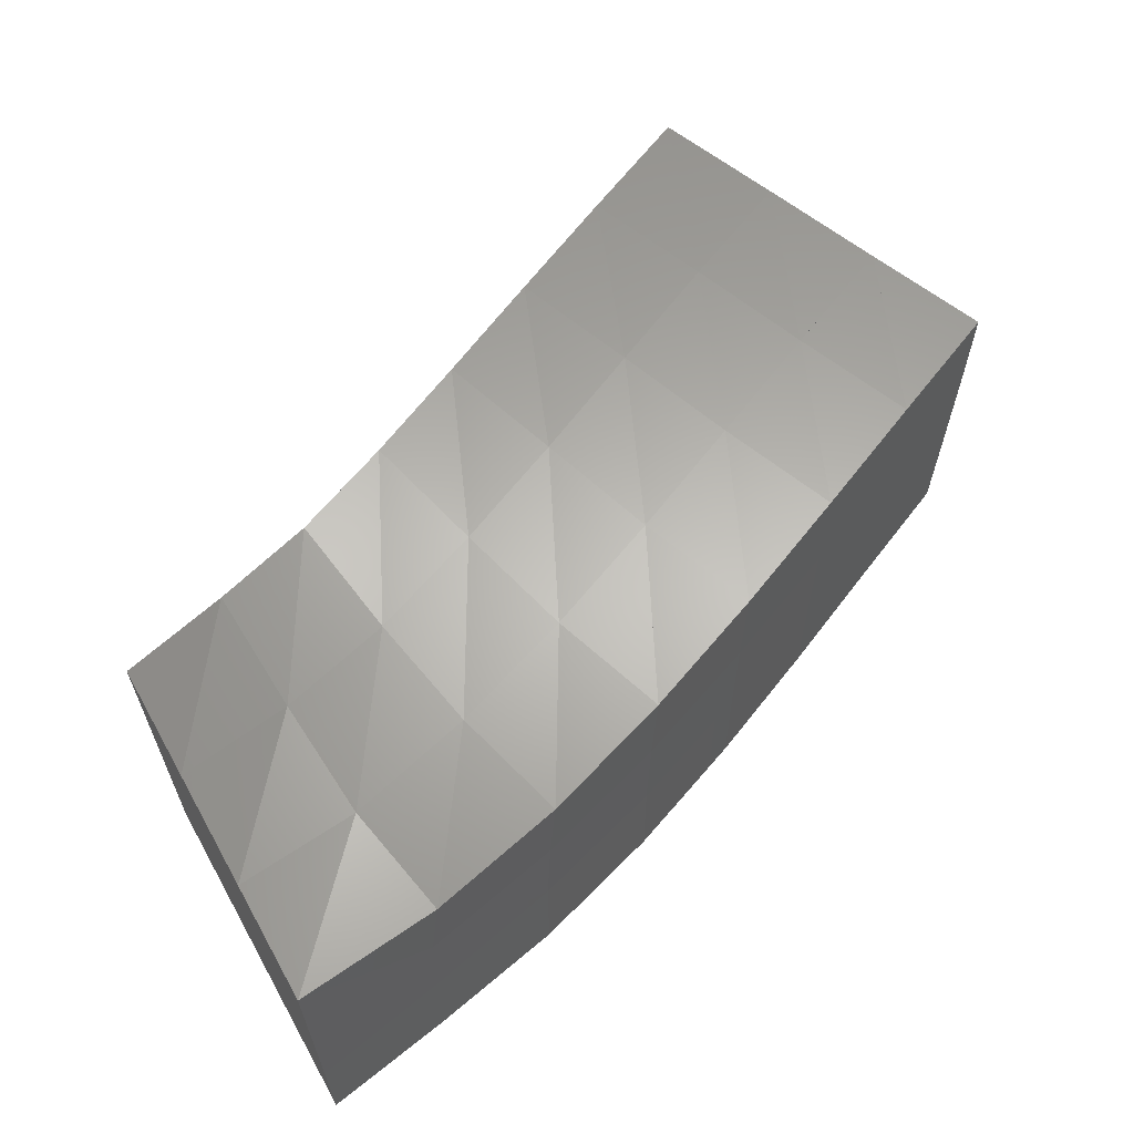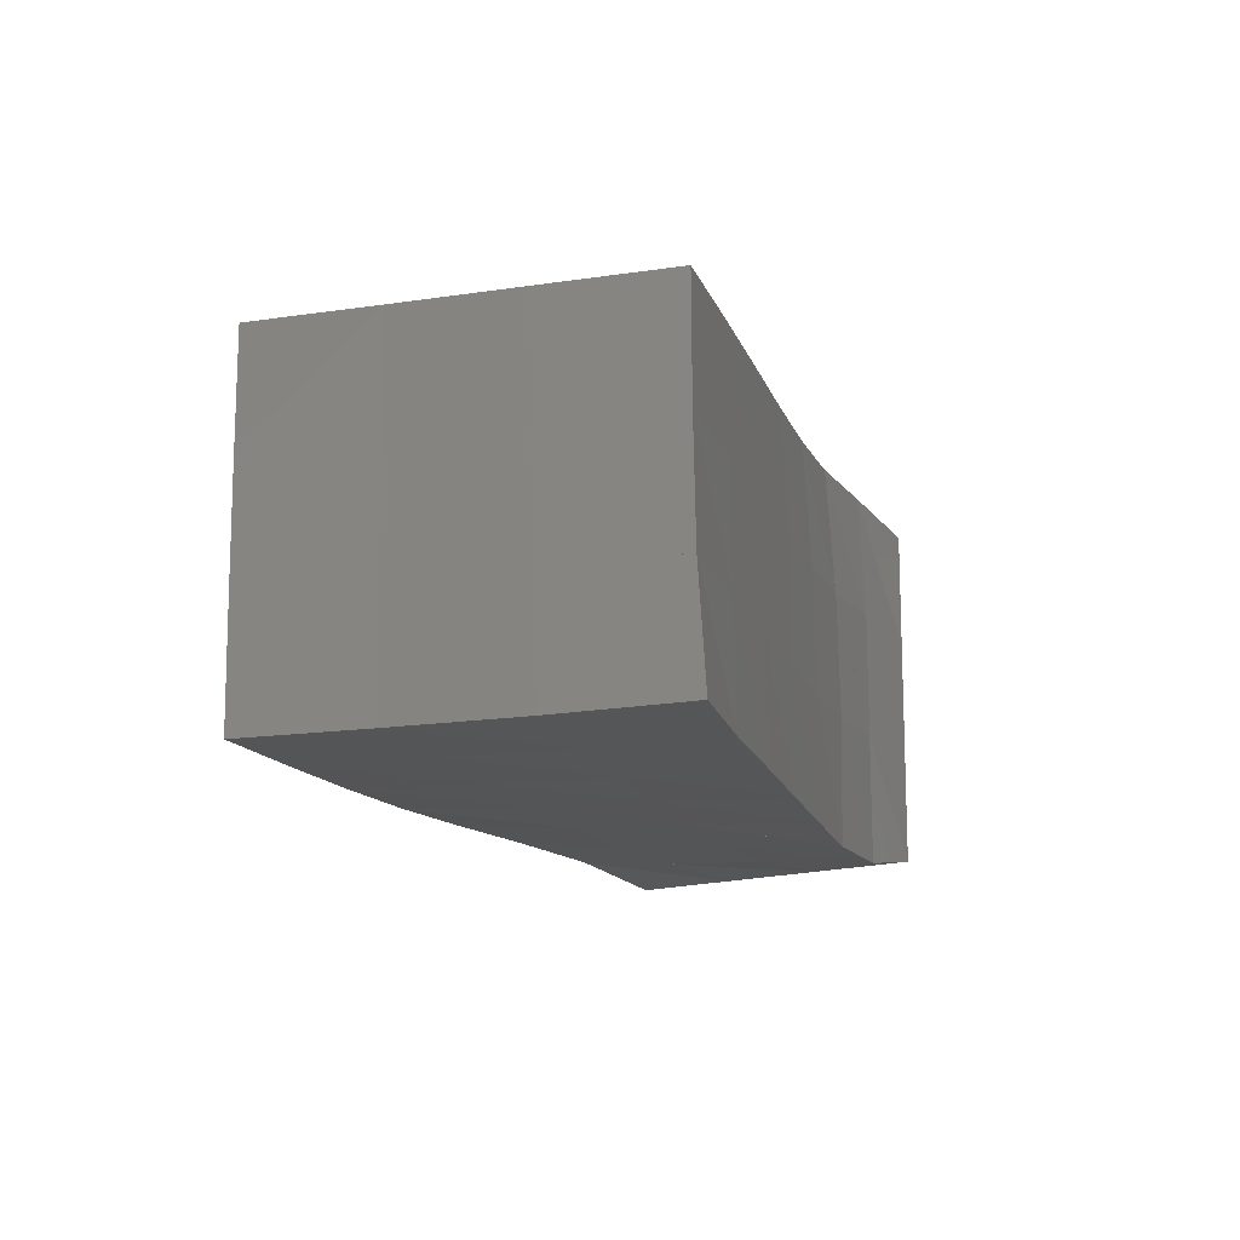
<metadata>
{"format":"stl","ext":"stl","renderer":"f3d","projection":"perspective","resolution":1024,"background":"white","views":[{"elev":62.3,"azim":-29.4,"up":"+Y"},{"elev":-14.0,"azim":129.4,"up":"+Y"}]}
</metadata>
<code>
# stl→obj: 128 verts, 1260 faces
v 0 0 0
v 0.02145 0.02477 -0.004814
v 0.01978 -0.002907 -0.003779
v 0.02451 -0.0007465 0.02259
v 0 0 0.025
v 0 0.025 0.025
v 0.02415 0.02475 0.02124
v 0 0.025 0
v 0.02624 0.0008608 0.04725
v 0 0 0.05
v 0 0.025 0.05
v 0.02595 0.02534 0.04624
v 0.02748 0.003289 0.07119
v 0 0 0.075
v 0 0.025 0.075
v 0.02823 0.02656 0.0702
v 0.02171 0.05159 -0.004835
v 0 0.05 0.025
v 0.02405 0.05035 0.02123
v 0 0.05 0
v 0 0.05 0.05
v 0.02585 0.04974 0.04624
v 0 0.05 0.075
v 0.02849 0.04978 0.07022
v 0.02249 0.07835 -0.003798
v 0 0.075 0.025
v 0.02379 0.07586 0.02228
v 0 0.075 0
v 0 0.075 0.05
v 0.02555 0.07423 0.04758
v 0 0.075 0.075
v 0.03023 0.07214 0.07118
v 0.04174 0.02428 -0.01126
v 0.04107 -0.002476 -0.01034
v 0.04797 -0.0006129 0.01571
v 0.0478 0.02483 0.01477
v 0.05268 0.001187 0.04127
v 0.05228 0.02545 0.03984
v 0.0565 0.003922 0.06561
v 0.05729 0.02663 0.06402
v 0.04254 0.05168 -0.01111
v 0.04769 0.05044 0.01479
v 0.05217 0.0498 0.03982
v 0.05809 0.04922 0.0639
v 0.0434 0.07897 -0.009466
v 0.04742 0.07615 0.01622
v 0.05214 0.0743 0.04076
v 0.0589 0.07244 0.06481
v 0.06341 0.02471 -0.02023
v 0.06317 -0.00126 -0.01996
v 0.0718 -0.0001388 0.006358
v 0.07156 0.02505 0.005772
v 0.07849 0.00121 0.03204
v 0.07836 0.02549 0.03105
v 0.08517 0.003253 0.05705
v 0.0859 0.02608 0.0556
v 0.06382 0.05113 -0.01996
v 0.07149 0.05045 0.005895
v 0.07829 0.04991 0.03101
v 0.08627 0.04942 0.05543
v 0.06468 0.07804 -0.01863
v 0.07148 0.07595 0.006888
v 0.07821 0.07448 0.03172
v 0.08659 0.07318 0.05603
v 0.08621 0.02517 -0.03033
v 0.08621 -0.000291 -0.03044
v 0.09579 0.0002243 -0.004363
v 0.09563 0.02526 -0.004538
v 0.1041 0.001023 0.02136
v 0.1041 0.02545 0.02078
v 0.1127 0.002132 0.04651
v 0.1132 0.02572 0.04561
v 0.08639 0.05093 -0.03001
v 0.09559 0.05047 -0.004347
v 0.104 0.05003 0.02082
v 0.1133 0.04966 0.04552
v 0.0869 0.07702 -0.02916
v 0.09565 0.07577 -0.003633
v 0.1039 0.07473 0.02131
v 0.1134 0.0739 0.04587
v 0.1099 0.02558 -0.0411
v 0.11 0.0004678 -0.0415
v 0.1201 0.0005183 -0.01562
v 0.12 0.02544 -0.01548
v 0.1294 0.0008243 0.009999
v 0.1294 0.02542 0.009832
v 0.1392 0.001256 0.03522
v 0.1394 0.02543 0.03484
v 0.1099 0.05087 -0.04075
v 0.12 0.0505 -0.01523
v 0.1294 0.05013 0.009971
v 0.1394 0.04985 0.03488
v 0.1102 0.07636 -0.04024
v 0.1201 0.07562 -0.01475
v 0.1293 0.07493 0.01029
v 0.1393 0.07444 0.03511
v 0.1342 0.0259 -0.0521
v 0.1342 0.001049 -0.0528
v 0.1447 0.0007501 -0.02696
v 0.1446 0.0256 -0.02656
v 0.1545 0.0006905 -0.001387
v 0.1546 0.02541 -0.001228
v 0.1649 0.0006554 0.02385
v 0.1649 0.02524 0.02389
v 0.1342 0.05088 -0.0517
v 0.1446 0.05053 -0.02624
v 0.1546 0.05022 -0.0009849
v 0.1648 0.04994 0.02408
v 0.1342 0.07595 -0.05141
v 0.1447 0.07551 -0.02593
v 0.1545 0.07507 -0.000707
v 0.1646 0.07474 0.0243
v 0.1587 0.02611 -0.06319
v 0.1584 0.001786 -0.06489
v 0.1693 0.0009805 -0.03822
v 0.1693 0.02569 -0.03742
v 0.1795 0.0006559 -0.01239
v 0.1796 0.02544 -0.01201
v 0.1901 0.0003626 0.0129
v 0.1901 0.02513 0.01316
v 0.1588 0.05082 -0.06262
v 0.1693 0.05057 -0.03703
v 0.1795 0.05025 -0.01163
v 0.1899 0.04997 0.01348
v 0.1588 0.07567 -0.06246
v 0.1693 0.07536 -0.03665
v 0.1795 0.07512 -0.01136
v 0.1897 0.07488 0.01369
f 1 2 3
f 2 4 3
f 2 1 4
f 1 3 4
f 1 5 6
f 5 4 6
f 5 1 4
f 1 6 4
f 1 2 4
f 2 6 4
f 2 1 6
f 1 4 6
f 2 7 4
f 7 6 4
f 7 2 6
f 2 4 6
f 1 6 8
f 6 2 8
f 6 1 2
f 1 8 2
f 5 7 4
f 7 9 4
f 7 5 9
f 5 4 9
f 5 10 11
f 10 9 11
f 10 5 9
f 5 11 9
f 5 7 9
f 7 11 9
f 7 5 11
f 5 9 11
f 7 12 9
f 12 11 9
f 12 7 11
f 7 9 11
f 5 11 6
f 11 7 6
f 11 5 7
f 5 6 7
f 10 12 9
f 12 13 9
f 12 10 13
f 10 9 13
f 10 14 15
f 14 13 15
f 14 10 13
f 10 15 13
f 10 12 13
f 12 15 13
f 12 10 15
f 10 13 15
f 12 16 13
f 16 15 13
f 16 12 15
f 12 13 15
f 10 15 11
f 15 12 11
f 15 10 12
f 10 11 12
f 8 17 2
f 17 7 2
f 17 8 7
f 8 2 7
f 8 6 18
f 6 7 18
f 6 8 7
f 8 18 7
f 8 17 7
f 17 18 7
f 17 8 18
f 8 7 18
f 17 19 7
f 19 18 7
f 19 17 18
f 17 7 18
f 8 18 20
f 18 17 20
f 18 8 17
f 8 20 17
f 6 19 7
f 19 12 7
f 19 6 12
f 6 7 12
f 6 11 21
f 11 12 21
f 11 6 12
f 6 21 12
f 6 19 12
f 19 21 12
f 19 6 21
f 6 12 21
f 19 22 12
f 22 21 12
f 22 19 21
f 19 12 21
f 6 21 18
f 21 19 18
f 21 6 19
f 6 18 19
f 11 22 12
f 22 16 12
f 22 11 16
f 11 12 16
f 11 15 23
f 15 16 23
f 15 11 16
f 11 23 16
f 11 22 16
f 22 23 16
f 22 11 23
f 11 16 23
f 22 24 16
f 24 23 16
f 24 22 23
f 22 16 23
f 11 23 21
f 23 22 21
f 23 11 22
f 11 21 22
f 20 25 17
f 25 19 17
f 25 20 19
f 20 17 19
f 20 18 26
f 18 19 26
f 18 20 19
f 20 26 19
f 20 25 19
f 25 26 19
f 25 20 26
f 20 19 26
f 25 27 19
f 27 26 19
f 27 25 26
f 25 19 26
f 20 26 28
f 26 25 28
f 26 20 25
f 20 28 25
f 18 27 19
f 27 22 19
f 27 18 22
f 18 19 22
f 18 21 29
f 21 22 29
f 21 18 22
f 18 29 22
f 18 27 22
f 27 29 22
f 27 18 29
f 18 22 29
f 27 30 22
f 30 29 22
f 30 27 29
f 27 22 29
f 18 29 26
f 29 27 26
f 29 18 27
f 18 26 27
f 21 30 22
f 30 24 22
f 30 21 24
f 21 22 24
f 21 23 31
f 23 24 31
f 23 21 24
f 21 31 24
f 21 30 24
f 30 31 24
f 30 21 31
f 21 24 31
f 30 32 24
f 32 31 24
f 32 30 31
f 30 24 31
f 21 31 29
f 31 30 29
f 31 21 30
f 21 29 30
f 3 33 34
f 33 35 34
f 33 3 35
f 3 34 35
f 3 4 7
f 4 35 7
f 4 3 35
f 3 7 35
f 3 33 35
f 33 7 35
f 33 3 7
f 3 35 7
f 33 36 35
f 36 7 35
f 36 33 7
f 33 35 7
f 3 7 2
f 7 33 2
f 7 3 33
f 3 2 33
f 4 36 35
f 36 37 35
f 36 4 37
f 4 35 37
f 4 9 12
f 9 37 12
f 9 4 37
f 4 12 37
f 4 36 37
f 36 12 37
f 36 4 12
f 4 37 12
f 36 38 37
f 38 12 37
f 38 36 12
f 36 37 12
f 4 12 7
f 12 36 7
f 12 4 36
f 4 7 36
f 9 38 37
f 38 39 37
f 38 9 39
f 9 37 39
f 9 13 16
f 13 39 16
f 13 9 39
f 9 16 39
f 9 38 39
f 38 16 39
f 38 9 16
f 9 39 16
f 38 40 39
f 40 16 39
f 40 38 16
f 38 39 16
f 9 16 12
f 16 38 12
f 16 9 38
f 9 12 38
f 2 41 33
f 41 36 33
f 41 2 36
f 2 33 36
f 2 7 19
f 7 36 19
f 7 2 36
f 2 19 36
f 2 41 36
f 41 19 36
f 41 2 19
f 2 36 19
f 41 42 36
f 42 19 36
f 42 41 19
f 41 36 19
f 2 19 17
f 19 41 17
f 19 2 41
f 2 17 41
f 7 42 36
f 42 38 36
f 42 7 38
f 7 36 38
f 7 12 22
f 12 38 22
f 12 7 38
f 7 22 38
f 7 42 38
f 42 22 38
f 42 7 22
f 7 38 22
f 42 43 38
f 43 22 38
f 43 42 22
f 42 38 22
f 7 22 19
f 22 42 19
f 22 7 42
f 7 19 42
f 12 43 38
f 43 40 38
f 43 12 40
f 12 38 40
f 12 16 24
f 16 40 24
f 16 12 40
f 12 24 40
f 12 43 40
f 43 24 40
f 43 12 24
f 12 40 24
f 43 44 40
f 44 24 40
f 44 43 24
f 43 40 24
f 12 24 22
f 24 43 22
f 24 12 43
f 12 22 43
f 17 45 41
f 45 42 41
f 45 17 42
f 17 41 42
f 17 19 27
f 19 42 27
f 19 17 42
f 17 27 42
f 17 45 42
f 45 27 42
f 45 17 27
f 17 42 27
f 45 46 42
f 46 27 42
f 46 45 27
f 45 42 27
f 17 27 25
f 27 45 25
f 27 17 45
f 17 25 45
f 19 46 42
f 46 43 42
f 46 19 43
f 19 42 43
f 19 22 30
f 22 43 30
f 22 19 43
f 19 30 43
f 19 46 43
f 46 30 43
f 46 19 30
f 19 43 30
f 46 47 43
f 47 30 43
f 47 46 30
f 46 43 30
f 19 30 27
f 30 46 27
f 30 19 46
f 19 27 46
f 22 47 43
f 47 44 43
f 47 22 44
f 22 43 44
f 22 24 32
f 24 44 32
f 24 22 44
f 22 32 44
f 22 47 44
f 47 32 44
f 47 22 32
f 22 44 32
f 47 48 44
f 48 32 44
f 48 47 32
f 47 44 32
f 22 32 30
f 32 47 30
f 32 22 47
f 22 30 47
f 34 49 50
f 49 51 50
f 49 34 51
f 34 50 51
f 34 35 36
f 35 51 36
f 35 34 51
f 34 36 51
f 34 49 51
f 49 36 51
f 49 34 36
f 34 51 36
f 49 52 51
f 52 36 51
f 52 49 36
f 49 51 36
f 34 36 33
f 36 49 33
f 36 34 49
f 34 33 49
f 35 52 51
f 52 53 51
f 52 35 53
f 35 51 53
f 35 37 38
f 37 53 38
f 37 35 53
f 35 38 53
f 35 52 53
f 52 38 53
f 52 35 38
f 35 53 38
f 52 54 53
f 54 38 53
f 54 52 38
f 52 53 38
f 35 38 36
f 38 52 36
f 38 35 52
f 35 36 52
f 37 54 53
f 54 55 53
f 54 37 55
f 37 53 55
f 37 39 40
f 39 55 40
f 39 37 55
f 37 40 55
f 37 54 55
f 54 40 55
f 54 37 40
f 37 55 40
f 54 56 55
f 56 40 55
f 56 54 40
f 54 55 40
f 37 40 38
f 40 54 38
f 40 37 54
f 37 38 54
f 33 57 49
f 57 52 49
f 57 33 52
f 33 49 52
f 33 36 42
f 36 52 42
f 36 33 52
f 33 42 52
f 33 57 52
f 57 42 52
f 57 33 42
f 33 52 42
f 57 58 52
f 58 42 52
f 58 57 42
f 57 52 42
f 33 42 41
f 42 57 41
f 42 33 57
f 33 41 57
f 36 58 52
f 58 54 52
f 58 36 54
f 36 52 54
f 36 38 43
f 38 54 43
f 38 36 54
f 36 43 54
f 36 58 54
f 58 43 54
f 58 36 43
f 36 54 43
f 58 59 54
f 59 43 54
f 59 58 43
f 58 54 43
f 36 43 42
f 43 58 42
f 43 36 58
f 36 42 58
f 38 59 54
f 59 56 54
f 59 38 56
f 38 54 56
f 38 40 44
f 40 56 44
f 40 38 56
f 38 44 56
f 38 59 56
f 59 44 56
f 59 38 44
f 38 56 44
f 59 60 56
f 60 44 56
f 60 59 44
f 59 56 44
f 38 44 43
f 44 59 43
f 44 38 59
f 38 43 59
f 41 61 57
f 61 58 57
f 61 41 58
f 41 57 58
f 41 42 46
f 42 58 46
f 42 41 58
f 41 46 58
f 41 61 58
f 61 46 58
f 61 41 46
f 41 58 46
f 61 62 58
f 62 46 58
f 62 61 46
f 61 58 46
f 41 46 45
f 46 61 45
f 46 41 61
f 41 45 61
f 42 62 58
f 62 59 58
f 62 42 59
f 42 58 59
f 42 43 47
f 43 59 47
f 43 42 59
f 42 47 59
f 42 62 59
f 62 47 59
f 62 42 47
f 42 59 47
f 62 63 59
f 63 47 59
f 63 62 47
f 62 59 47
f 42 47 46
f 47 62 46
f 47 42 62
f 42 46 62
f 43 63 59
f 63 60 59
f 63 43 60
f 43 59 60
f 43 44 48
f 44 60 48
f 44 43 60
f 43 48 60
f 43 63 60
f 63 48 60
f 63 43 48
f 43 60 48
f 63 64 60
f 64 48 60
f 64 63 48
f 63 60 48
f 43 48 47
f 48 63 47
f 48 43 63
f 43 47 63
f 50 65 66
f 65 67 66
f 65 50 67
f 50 66 67
f 50 51 52
f 51 67 52
f 51 50 67
f 50 52 67
f 50 65 67
f 65 52 67
f 65 50 52
f 50 67 52
f 65 68 67
f 68 52 67
f 68 65 52
f 65 67 52
f 50 52 49
f 52 65 49
f 52 50 65
f 50 49 65
f 51 68 67
f 68 69 67
f 68 51 69
f 51 67 69
f 51 53 54
f 53 69 54
f 53 51 69
f 51 54 69
f 51 68 69
f 68 54 69
f 68 51 54
f 51 69 54
f 68 70 69
f 70 54 69
f 70 68 54
f 68 69 54
f 51 54 52
f 54 68 52
f 54 51 68
f 51 52 68
f 53 70 69
f 70 71 69
f 70 53 71
f 53 69 71
f 53 55 56
f 55 71 56
f 55 53 71
f 53 56 71
f 53 70 71
f 70 56 71
f 70 53 56
f 53 71 56
f 70 72 71
f 72 56 71
f 72 70 56
f 70 71 56
f 53 56 54
f 56 70 54
f 56 53 70
f 53 54 70
f 49 73 65
f 73 68 65
f 73 49 68
f 49 65 68
f 49 52 58
f 52 68 58
f 52 49 68
f 49 58 68
f 49 73 68
f 73 58 68
f 73 49 58
f 49 68 58
f 73 74 68
f 74 58 68
f 74 73 58
f 73 68 58
f 49 58 57
f 58 73 57
f 58 49 73
f 49 57 73
f 52 74 68
f 74 70 68
f 74 52 70
f 52 68 70
f 52 54 59
f 54 70 59
f 54 52 70
f 52 59 70
f 52 74 70
f 74 59 70
f 74 52 59
f 52 70 59
f 74 75 70
f 75 59 70
f 75 74 59
f 74 70 59
f 52 59 58
f 59 74 58
f 59 52 74
f 52 58 74
f 54 75 70
f 75 72 70
f 75 54 72
f 54 70 72
f 54 56 60
f 56 72 60
f 56 54 72
f 54 60 72
f 54 75 72
f 75 60 72
f 75 54 60
f 54 72 60
f 75 76 72
f 76 60 72
f 76 75 60
f 75 72 60
f 54 60 59
f 60 75 59
f 60 54 75
f 54 59 75
f 57 77 73
f 77 74 73
f 77 57 74
f 57 73 74
f 57 58 62
f 58 74 62
f 58 57 74
f 57 62 74
f 57 77 74
f 77 62 74
f 77 57 62
f 57 74 62
f 77 78 74
f 78 62 74
f 78 77 62
f 77 74 62
f 57 62 61
f 62 77 61
f 62 57 77
f 57 61 77
f 58 78 74
f 78 75 74
f 78 58 75
f 58 74 75
f 58 59 63
f 59 75 63
f 59 58 75
f 58 63 75
f 58 78 75
f 78 63 75
f 78 58 63
f 58 75 63
f 78 79 75
f 79 63 75
f 79 78 63
f 78 75 63
f 58 63 62
f 63 78 62
f 63 58 78
f 58 62 78
f 59 79 75
f 79 76 75
f 79 59 76
f 59 75 76
f 59 60 64
f 60 76 64
f 60 59 76
f 59 64 76
f 59 79 76
f 79 64 76
f 79 59 64
f 59 76 64
f 79 80 76
f 80 64 76
f 80 79 64
f 79 76 64
f 59 64 63
f 64 79 63
f 64 59 79
f 59 63 79
f 66 81 82
f 81 83 82
f 81 66 83
f 66 82 83
f 66 67 68
f 67 83 68
f 67 66 83
f 66 68 83
f 66 81 83
f 81 68 83
f 81 66 68
f 66 83 68
f 81 84 83
f 84 68 83
f 84 81 68
f 81 83 68
f 66 68 65
f 68 81 65
f 68 66 81
f 66 65 81
f 67 84 83
f 84 85 83
f 84 67 85
f 67 83 85
f 67 69 70
f 69 85 70
f 69 67 85
f 67 70 85
f 67 84 85
f 84 70 85
f 84 67 70
f 67 85 70
f 84 86 85
f 86 70 85
f 86 84 70
f 84 85 70
f 67 70 68
f 70 84 68
f 70 67 84
f 67 68 84
f 69 86 85
f 86 87 85
f 86 69 87
f 69 85 87
f 69 71 72
f 71 87 72
f 71 69 87
f 69 72 87
f 69 86 87
f 86 72 87
f 86 69 72
f 69 87 72
f 86 88 87
f 88 72 87
f 88 86 72
f 86 87 72
f 69 72 70
f 72 86 70
f 72 69 86
f 69 70 86
f 65 89 81
f 89 84 81
f 89 65 84
f 65 81 84
f 65 68 74
f 68 84 74
f 68 65 84
f 65 74 84
f 65 89 84
f 89 74 84
f 89 65 74
f 65 84 74
f 89 90 84
f 90 74 84
f 90 89 74
f 89 84 74
f 65 74 73
f 74 89 73
f 74 65 89
f 65 73 89
f 68 90 84
f 90 86 84
f 90 68 86
f 68 84 86
f 68 70 75
f 70 86 75
f 70 68 86
f 68 75 86
f 68 90 86
f 90 75 86
f 90 68 75
f 68 86 75
f 90 91 86
f 91 75 86
f 91 90 75
f 90 86 75
f 68 75 74
f 75 90 74
f 75 68 90
f 68 74 90
f 70 91 86
f 91 88 86
f 91 70 88
f 70 86 88
f 70 72 76
f 72 88 76
f 72 70 88
f 70 76 88
f 70 91 88
f 91 76 88
f 91 70 76
f 70 88 76
f 91 92 88
f 92 76 88
f 92 91 76
f 91 88 76
f 70 76 75
f 76 91 75
f 76 70 91
f 70 75 91
f 73 93 89
f 93 90 89
f 93 73 90
f 73 89 90
f 73 74 78
f 74 90 78
f 74 73 90
f 73 78 90
f 73 93 90
f 93 78 90
f 93 73 78
f 73 90 78
f 93 94 90
f 94 78 90
f 94 93 78
f 93 90 78
f 73 78 77
f 78 93 77
f 78 73 93
f 73 77 93
f 74 94 90
f 94 91 90
f 94 74 91
f 74 90 91
f 74 75 79
f 75 91 79
f 75 74 91
f 74 79 91
f 74 94 91
f 94 79 91
f 94 74 79
f 74 91 79
f 94 95 91
f 95 79 91
f 95 94 79
f 94 91 79
f 74 79 78
f 79 94 78
f 79 74 94
f 74 78 94
f 75 95 91
f 95 92 91
f 95 75 92
f 75 91 92
f 75 76 80
f 76 92 80
f 76 75 92
f 75 80 92
f 75 95 92
f 95 80 92
f 95 75 80
f 75 92 80
f 95 96 92
f 96 80 92
f 96 95 80
f 95 92 80
f 75 80 79
f 80 95 79
f 80 75 95
f 75 79 95
f 82 97 98
f 97 99 98
f 97 82 99
f 82 98 99
f 82 83 84
f 83 99 84
f 83 82 99
f 82 84 99
f 82 97 99
f 97 84 99
f 97 82 84
f 82 99 84
f 97 100 99
f 100 84 99
f 100 97 84
f 97 99 84
f 82 84 81
f 84 97 81
f 84 82 97
f 82 81 97
f 83 100 99
f 100 101 99
f 100 83 101
f 83 99 101
f 83 85 86
f 85 101 86
f 85 83 101
f 83 86 101
f 83 100 101
f 100 86 101
f 100 83 86
f 83 101 86
f 100 102 101
f 102 86 101
f 102 100 86
f 100 101 86
f 83 86 84
f 86 100 84
f 86 83 100
f 83 84 100
f 85 102 101
f 102 103 101
f 102 85 103
f 85 101 103
f 85 87 88
f 87 103 88
f 87 85 103
f 85 88 103
f 85 102 103
f 102 88 103
f 102 85 88
f 85 103 88
f 102 104 103
f 104 88 103
f 104 102 88
f 102 103 88
f 85 88 86
f 88 102 86
f 88 85 102
f 85 86 102
f 81 105 97
f 105 100 97
f 105 81 100
f 81 97 100
f 81 84 90
f 84 100 90
f 84 81 100
f 81 90 100
f 81 105 100
f 105 90 100
f 105 81 90
f 81 100 90
f 105 106 100
f 106 90 100
f 106 105 90
f 105 100 90
f 81 90 89
f 90 105 89
f 90 81 105
f 81 89 105
f 84 106 100
f 106 102 100
f 106 84 102
f 84 100 102
f 84 86 91
f 86 102 91
f 86 84 102
f 84 91 102
f 84 106 102
f 106 91 102
f 106 84 91
f 84 102 91
f 106 107 102
f 107 91 102
f 107 106 91
f 106 102 91
f 84 91 90
f 91 106 90
f 91 84 106
f 84 90 106
f 86 107 102
f 107 104 102
f 107 86 104
f 86 102 104
f 86 88 92
f 88 104 92
f 88 86 104
f 86 92 104
f 86 107 104
f 107 92 104
f 107 86 92
f 86 104 92
f 107 108 104
f 108 92 104
f 108 107 92
f 107 104 92
f 86 92 91
f 92 107 91
f 92 86 107
f 86 91 107
f 89 109 105
f 109 106 105
f 109 89 106
f 89 105 106
f 89 90 94
f 90 106 94
f 90 89 106
f 89 94 106
f 89 109 106
f 109 94 106
f 109 89 94
f 89 106 94
f 109 110 106
f 110 94 106
f 110 109 94
f 109 106 94
f 89 94 93
f 94 109 93
f 94 89 109
f 89 93 109
f 90 110 106
f 110 107 106
f 110 90 107
f 90 106 107
f 90 91 95
f 91 107 95
f 91 90 107
f 90 95 107
f 90 110 107
f 110 95 107
f 110 90 95
f 90 107 95
f 110 111 107
f 111 95 107
f 111 110 95
f 110 107 95
f 90 95 94
f 95 110 94
f 95 90 110
f 90 94 110
f 91 111 107
f 111 108 107
f 111 91 108
f 91 107 108
f 91 92 96
f 92 108 96
f 92 91 108
f 91 96 108
f 91 111 108
f 111 96 108
f 111 91 96
f 91 108 96
f 111 112 108
f 112 96 108
f 112 111 96
f 111 108 96
f 91 96 95
f 96 111 95
f 96 91 111
f 91 95 111
f 98 113 114
f 113 115 114
f 113 98 115
f 98 114 115
f 98 99 100
f 99 115 100
f 99 98 115
f 98 100 115
f 98 113 115
f 113 100 115
f 113 98 100
f 98 115 100
f 113 116 115
f 116 100 115
f 116 113 100
f 113 115 100
f 98 100 97
f 100 113 97
f 100 98 113
f 98 97 113
f 99 116 115
f 116 117 115
f 116 99 117
f 99 115 117
f 99 101 102
f 101 117 102
f 101 99 117
f 99 102 117
f 99 116 117
f 116 102 117
f 116 99 102
f 99 117 102
f 116 118 117
f 118 102 117
f 118 116 102
f 116 117 102
f 99 102 100
f 102 116 100
f 102 99 116
f 99 100 116
f 101 118 117
f 118 119 117
f 118 101 119
f 101 117 119
f 101 103 104
f 103 119 104
f 103 101 119
f 101 104 119
f 101 118 119
f 118 104 119
f 118 101 104
f 101 119 104
f 118 120 119
f 120 104 119
f 120 118 104
f 118 119 104
f 101 104 102
f 104 118 102
f 104 101 118
f 101 102 118
f 97 121 113
f 121 116 113
f 121 97 116
f 97 113 116
f 97 100 106
f 100 116 106
f 100 97 116
f 97 106 116
f 97 121 116
f 121 106 116
f 121 97 106
f 97 116 106
f 121 122 116
f 122 106 116
f 122 121 106
f 121 116 106
f 97 106 105
f 106 121 105
f 106 97 121
f 97 105 121
f 100 122 116
f 122 118 116
f 122 100 118
f 100 116 118
f 100 102 107
f 102 118 107
f 102 100 118
f 100 107 118
f 100 122 118
f 122 107 118
f 122 100 107
f 100 118 107
f 122 123 118
f 123 107 118
f 123 122 107
f 122 118 107
f 100 107 106
f 107 122 106
f 107 100 122
f 100 106 122
f 102 123 118
f 123 120 118
f 123 102 120
f 102 118 120
f 102 104 108
f 104 120 108
f 104 102 120
f 102 108 120
f 102 123 120
f 123 108 120
f 123 102 108
f 102 120 108
f 123 124 120
f 124 108 120
f 124 123 108
f 123 120 108
f 102 108 107
f 108 123 107
f 108 102 123
f 102 107 123
f 105 125 121
f 125 122 121
f 125 105 122
f 105 121 122
f 105 106 110
f 106 122 110
f 106 105 122
f 105 110 122
f 105 125 122
f 125 110 122
f 125 105 110
f 105 122 110
f 125 126 122
f 126 110 122
f 126 125 110
f 125 122 110
f 105 110 109
f 110 125 109
f 110 105 125
f 105 109 125
f 106 126 122
f 126 123 122
f 126 106 123
f 106 122 123
f 106 107 111
f 107 123 111
f 107 106 123
f 106 111 123
f 106 126 123
f 126 111 123
f 126 106 111
f 106 123 111
f 126 127 123
f 127 111 123
f 127 126 111
f 126 123 111
f 106 111 110
f 111 126 110
f 111 106 126
f 106 110 126
f 107 127 123
f 127 124 123
f 127 107 124
f 107 123 124
f 107 108 112
f 108 124 112
f 108 107 124
f 107 112 124
f 107 127 124
f 127 112 124
f 127 107 112
f 107 124 112
f 127 128 124
f 128 112 124
f 128 127 112
f 127 124 112
f 107 112 111
f 112 127 111
f 112 107 127
f 107 111 127

</code>
